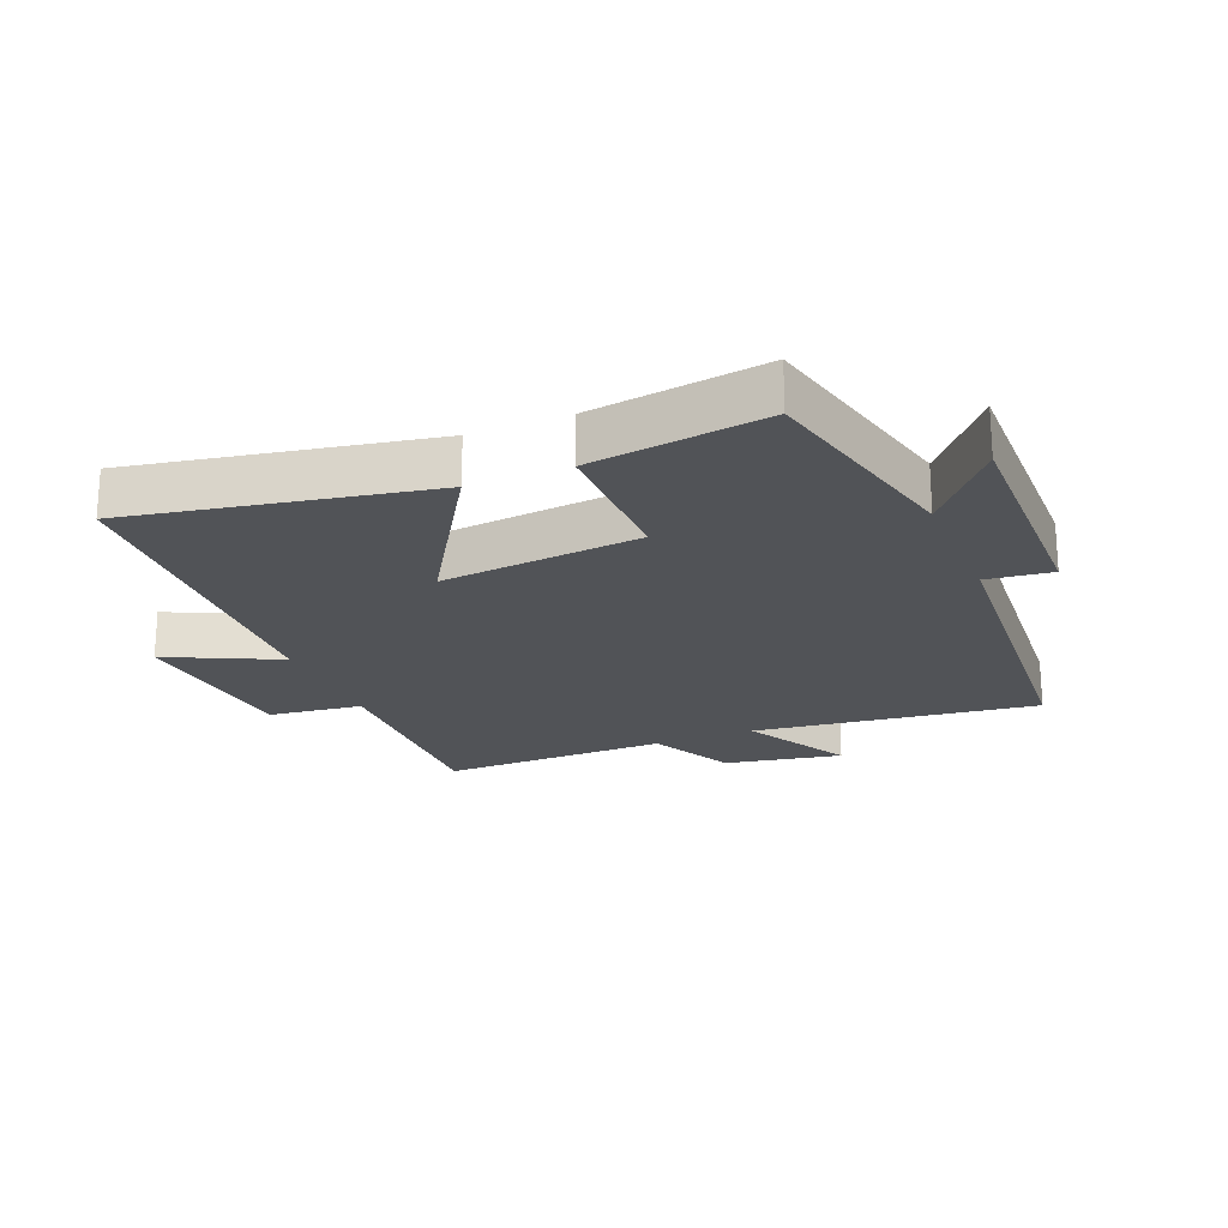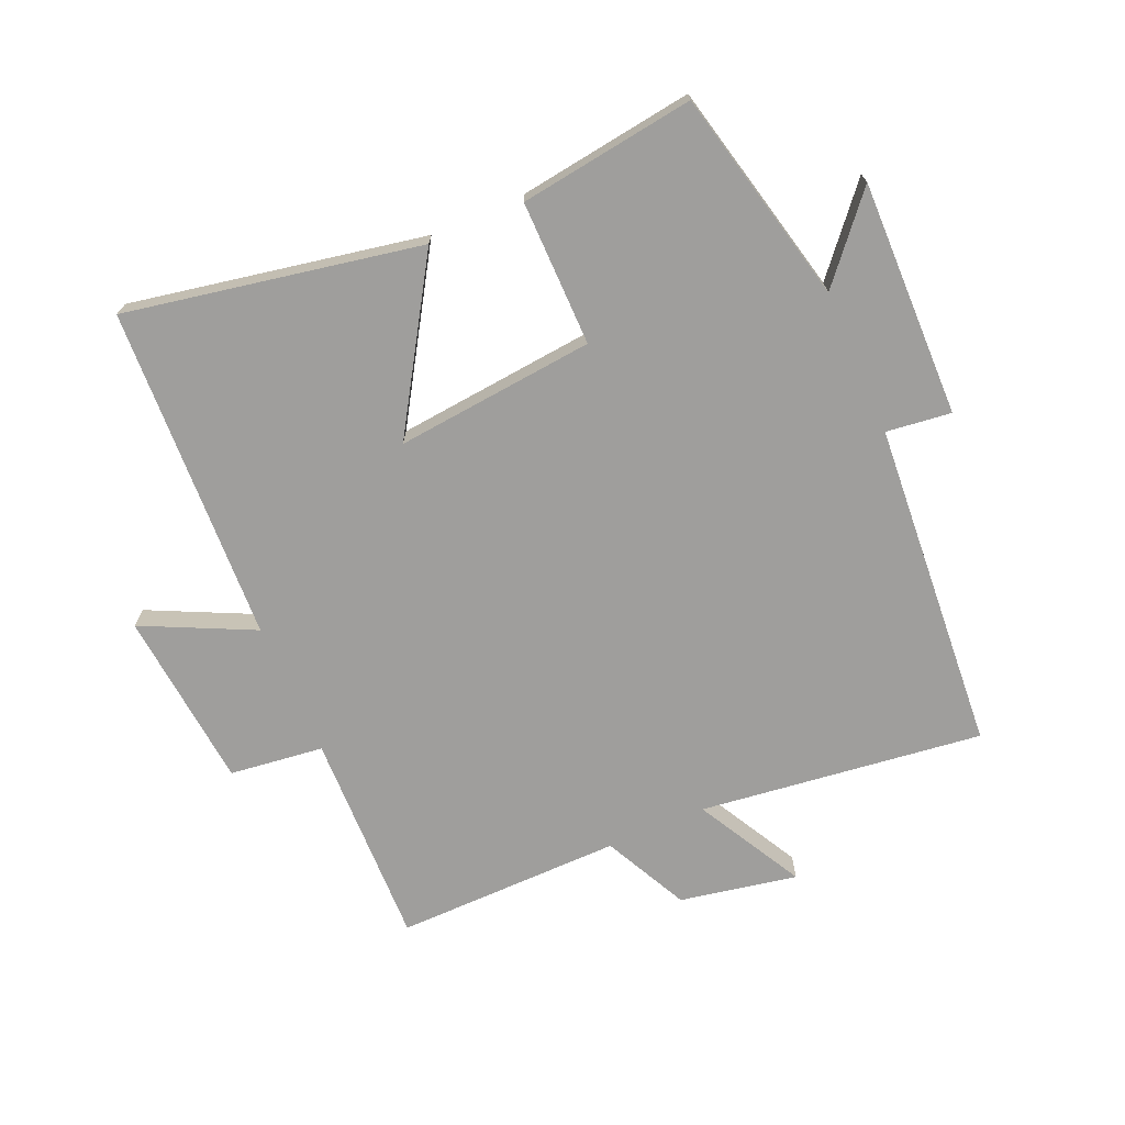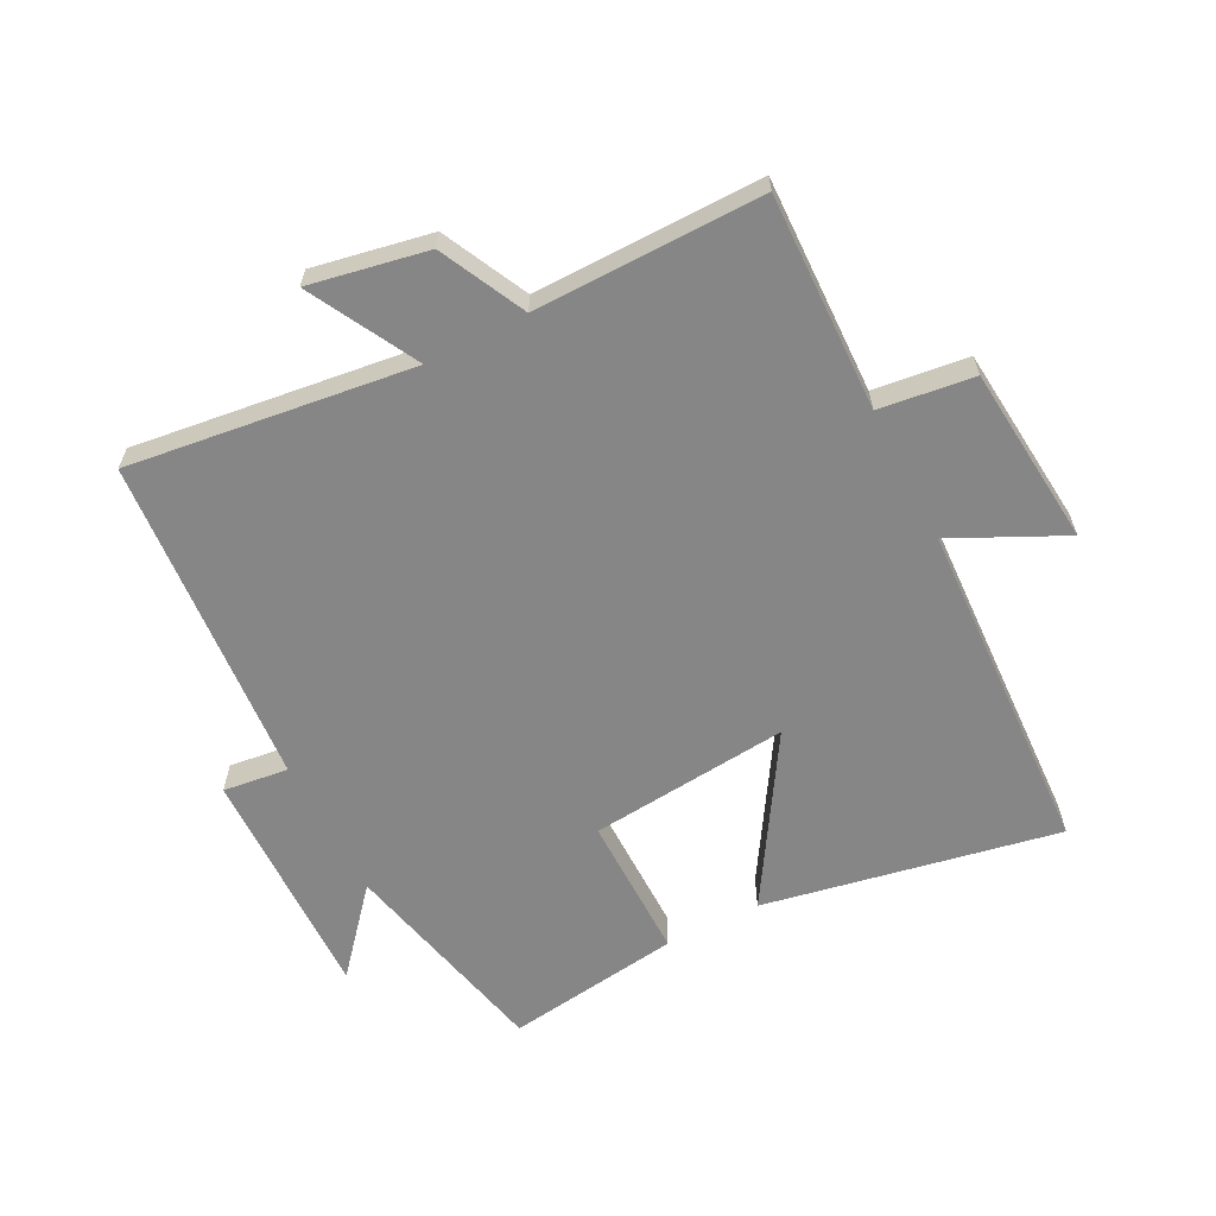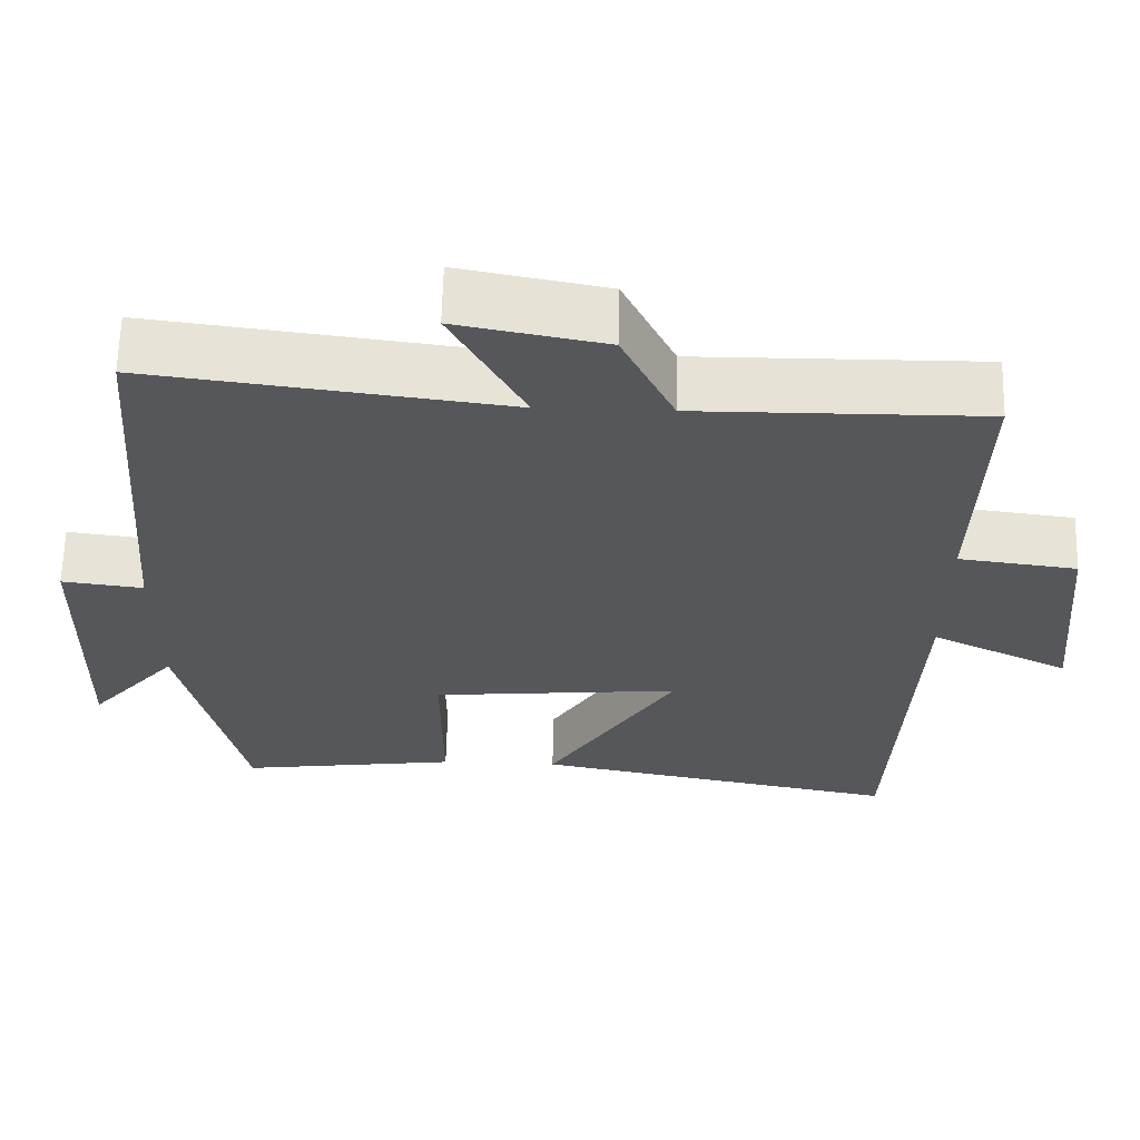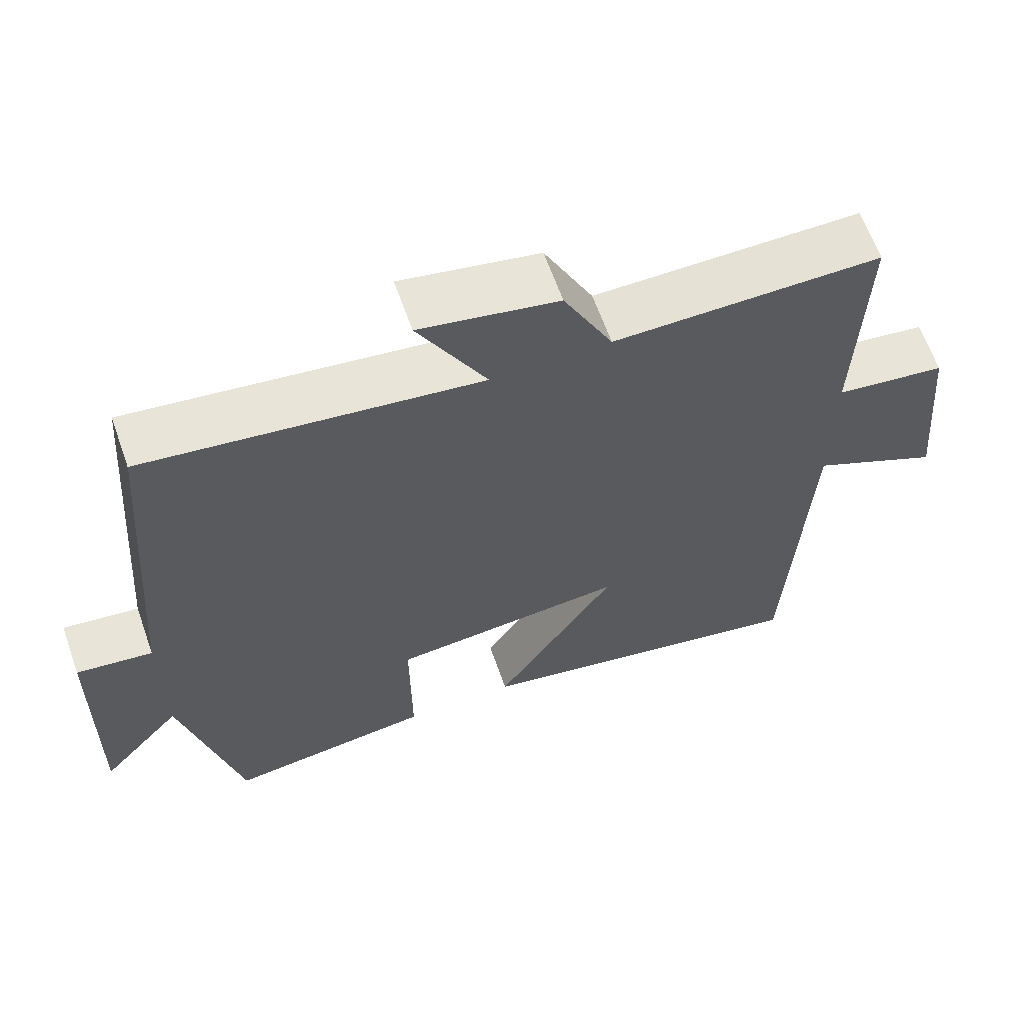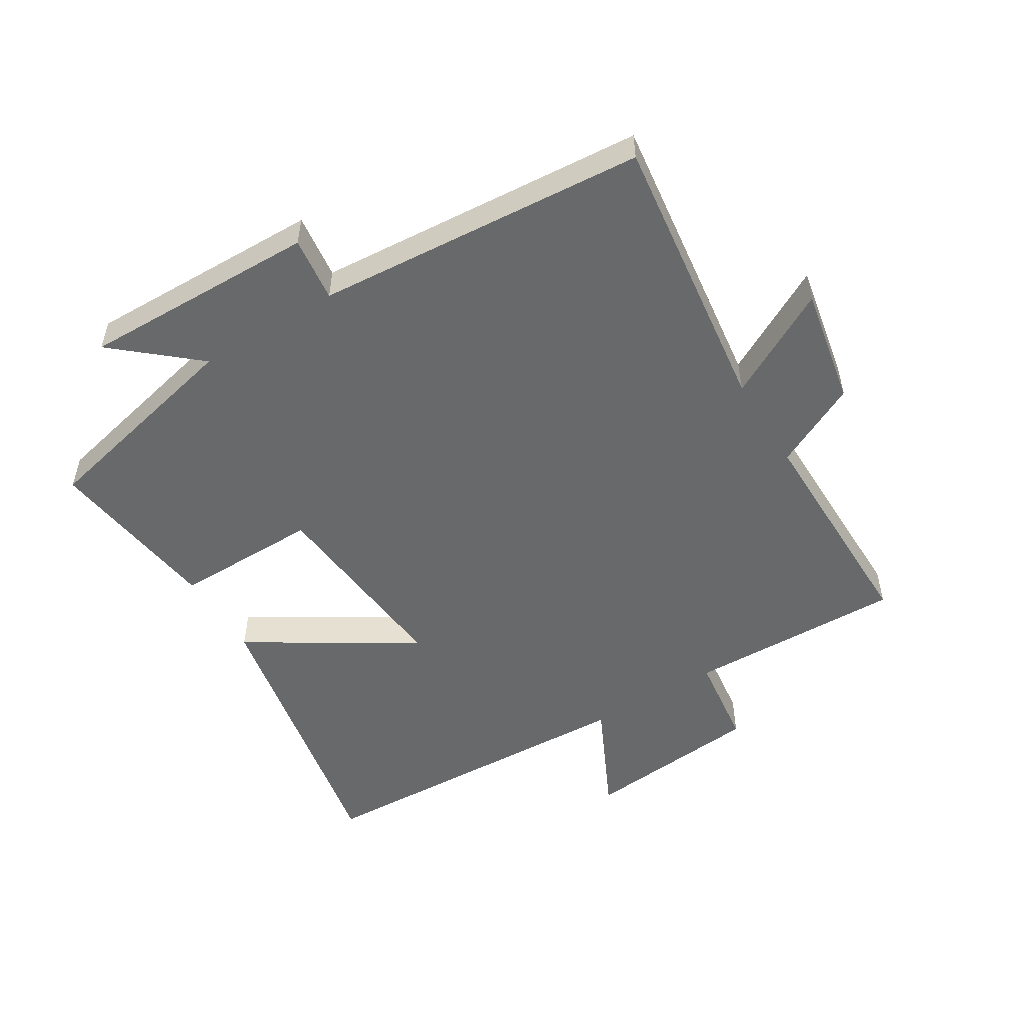
<metadata>
{"format":"obj","ext":"obj","renderer":"f3d","projection":"perspective","resolution":1024,"background":"white","views":[{"elev":-21.7,"azim":-157.3,"up":"+Y"},{"elev":-70.9,"azim":-156.3,"up":"+Y"},{"elev":-62.2,"azim":27.3,"up":"+Y"},{"elev":63.0,"azim":1.4,"up":"+Z"},{"elev":63.7,"azim":-19.5,"up":"+Z"},{"elev":-52.6,"azim":-58.4,"up":"+Y"}]}
</metadata>
<code>
v 0.474 0.07 -0.59
v 0.008 0.07 -0.5
v 0.171 0.07 -0.24
v -0.145 0.07 -0.27
v -0.144 0.07 -0.5
v -0.422 0.07 -0.538
v -0.5 0.07 -0.198
v -0.611 0.07 -0.327
v -0.603 0.07 0.047
v -0.5 0.07 0.034
v -0.459 0.07 0.558
v -0.01 0.07 0.5
v -0.102 0.07 0.671
v 0.084 0.07 0.635
v 0.15 0.07 0.5
v 0.51 0.07 0.503
v 0.5 0.07 0.161
v 0.649 0.07 0.142
v 0.675 0.07 -0.142
v 0.5 0.07 -0.057
v 0.474 0 -0.59
v 0.008 0 -0.5
v 0.171 0 -0.24
v -0.145 0 -0.27
v -0.144 0 -0.5
v -0.422 0 -0.538
v -0.5 0 -0.198
v -0.611 0 -0.327
v -0.603 0 0.047
v -0.5 0 0.034
v -0.459 0 0.558
v -0.01 0 0.5
v -0.102 0 0.671
v 0.084 0 0.635
v 0.15 0 0.5
v 0.51 0 0.503
v 0.5 0 0.161
v 0.649 0 0.142
v 0.675 0 -0.142
v 0.5 0 -0.057
f 17 18 19 20
f 1 2 3
f 20 1 3
f 17 20 3
f 17 3 4
f 16 17 4
f 15 16 4
f 12 13 14 15
f 12 15 4
f 10 11 12 4
f 7 8 9 10
f 6 7 10
f 5 6 10
f 4 5 10
f 40 39 38 37
f 23 22 21
f 23 21 40
f 23 40 37
f 24 23 37
f 24 37 36
f 24 36 35
f 35 34 33 32
f 24 35 32
f 24 32 31 30
f 30 29 28 27
f 30 27 26
f 30 26 25
f 30 25 24
f 1 21 22 2
f 2 22 23 3
f 3 23 24 4
f 4 24 25 5
f 5 25 26 6
f 6 26 27 7
f 7 27 28 8
f 8 28 29 9
f 9 29 30 10
f 10 30 31 11
f 11 31 32 12
f 12 32 33 13
f 13 33 34 14
f 14 34 35 15
f 15 35 36 16
f 16 36 37 17
f 17 37 38 18
f 18 38 39 19
f 19 39 40 20
f 20 40 21 1

</code>
